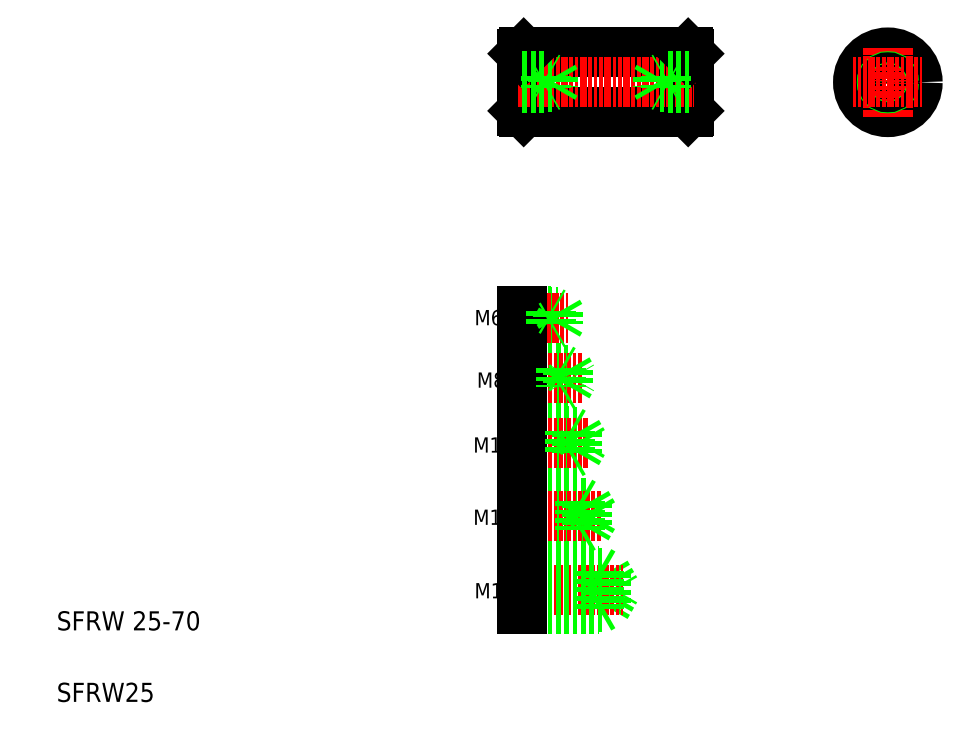
<metadata>
{"format":"dxf","ext":"dxf","renderer":"ezdxf+matplotlib","layout":"modelspace","background":"white","min_lineweight":24,"dpi":150}
</metadata>
<code>
0
SECTION
2
ENTITIES
0
TEXT
8
0
10
83.45
20
103.5
30
0
40
8
1
SFRW 25-70
0
TEXT
8
0
10
83.45
20
73.46
30
0
40
8
1
SFRW25
0
TEXT
8
0
10
258.7
20
116.9
30
0
40
6.4
1
M16
0
LINE
8
0
10
313.9
20
113.5
30
0
11
317.9
21
120.5
31
0
0
LINE
8
0
10
313.9
20
127.5
30
0
11
317.9
21
120.5
31
0
0
LINE
8
CENTER
10
276.1
20
120.5
30
0
11
320.9
21
120.5
31
0
0
LINE
8
0
10
278.9
20
128.5
30
0
11
310.9
21
128.5
31
0
0
LINE
8
0
10
278.9
20
112.5
30
0
11
310.9
21
112.5
31
0
0
LINE
8
0
10
278.9
20
113.5
30
0
11
313.9
21
113.5
31
0
0
LINE
8
0
10
278.9
20
127.5
30
0
11
313.9
21
127.5
31
0
0
LINE
8
0
10
278.9
20
128.5
30
0
11
278.9
21
112.5
31
0
0
LINE
8
0
10
310.9
20
128.5
30
0
11
310.9
21
112.5
31
0
0
LINE
8
0
10
313.9
20
127.5
30
0
11
313.9
21
113.5
31
0
0
LINE
8
0
10
310.9
20
112.5
30
0
11
312.6
21
113.5
31
0
0
LINE
8
0
10
310.9
20
128.5
30
0
11
312.6
21
127.5
31
0
0
TEXT
8
0
10
258.7
20
231.5
30
0
40
6.4
1
M6
0
TEXT
8
0
10
259.7
20
205.3
30
0
40
6.4
1
M8
0
TEXT
8
0
10
258.2
20
178
30
0
40
6.4
1
M10
0
TEXT
8
0
10
258.2
20
147.7
30
0
40
6.4
1
M12
0
LINE
8
0
10
278.9
20
146.5
30
0
11
305.9
21
146.5
31
0
0
LINE
8
0
10
278.9
20
156.7
30
0
11
305.9
21
156.7
31
0
0
LINE
8
0
10
278.9
20
157.6
30
0
11
302.9
21
157.6
31
0
0
LINE
8
0
10
278.9
20
145.6
30
0
11
302.9
21
145.6
31
0
0
LINE
8
CENTER
10
276.1
20
151.6
30
0
11
311.8
21
151.6
31
0
0
LINE
8
0
10
278.9
20
157.6
30
0
11
278.9
21
145.6
31
0
0
LINE
8
0
10
305.9
20
146.5
30
0
11
308.8
21
151.6
31
0
0
LINE
8
0
10
305.9
20
156.7
30
0
11
305.9
21
146.5
31
0
0
LINE
8
0
10
302.9
20
157.6
30
0
11
302.9
21
145.6
31
0
0
LINE
8
0
10
302.9
20
145.6
30
0
11
304.4
21
146.5
31
0
0
LINE
8
0
10
302.9
20
157.6
30
0
11
304.4
21
156.7
31
0
0
LINE
8
0
10
305.9
20
156.7
30
0
11
308.8
21
151.6
31
0
0
LINE
8
0
10
278.9
20
177.2
30
0
11
298.9
21
177.2
31
0
0
LINE
8
0
10
278.9
20
187.2
30
0
11
298.9
21
187.2
31
0
0
LINE
8
0
10
278.9
20
186.5
30
0
11
301.9
21
186.5
31
0
0
LINE
8
0
10
278.9
20
178
30
0
11
301.9
21
178
31
0
0
LINE
8
CENTER
10
276.1
20
182.2
30
0
11
306.5
21
182.2
31
0
0
LINE
8
0
10
278.9
20
187.2
30
0
11
278.9
21
177.2
31
0
0
LINE
8
0
10
298.9
20
187.2
30
0
11
298.9
21
177.2
31
0
0
LINE
8
0
10
301.9
20
186.5
30
0
11
301.9
21
178
31
0
0
LINE
8
0
10
301.9
20
178
30
0
11
304.3
21
182.2
31
0
0
LINE
8
0
10
298.9
20
177.2
30
0
11
300.2
21
178
31
0
0
LINE
8
0
10
301.9
20
186.5
30
0
11
304.3
21
182.2
31
0
0
LINE
8
0
10
298.9
20
187.2
30
0
11
300.2
21
186.5
31
0
0
LINE
8
0
10
278.9
20
212.8
30
0
11
297.9
21
212.8
31
0
0
LINE
8
0
10
278.9
20
206
30
0
11
297.9
21
206
31
0
0
LINE
8
0
10
278.9
20
213.4
30
0
11
294.9
21
213.4
31
0
0
LINE
8
0
10
278.9
20
205.4
30
0
11
294.9
21
205.4
31
0
0
LINE
8
CENTER
10
276.1
20
209.4
30
0
11
304
21
209.4
31
0
0
LINE
8
0
10
278.9
20
213.4
30
0
11
278.9
21
205.4
31
0
0
LINE
8
0
10
297.9
20
212.8
30
0
11
297.9
21
206
31
0
0
LINE
8
0
10
294.9
20
213.4
30
0
11
294.9
21
205.4
31
0
0
LINE
8
0
10
297.9
20
206
30
0
11
299.8
21
209.4
31
0
0
LINE
8
0
10
294.9
20
205.4
30
0
11
295.9
21
206
31
0
0
LINE
8
0
10
294.9
20
213.4
30
0
11
295.9
21
212.8
31
0
0
LINE
8
0
10
297.9
20
212.8
30
0
11
299.8
21
209.4
31
0
0
LINE
8
0
10
278.9
20
237.4
30
0
11
290.9
21
237.4
31
0
0
LINE
8
0
10
278.9
20
231.4
30
0
11
290.9
21
231.4
31
0
0
LINE
8
0
10
278.9
20
236.9
30
0
11
293.9
21
236.9
31
0
0
LINE
8
0
10
278.9
20
231.9
30
0
11
293.9
21
231.9
31
0
0
LINE
8
CENTER
10
277.1
20
234.4
30
0
11
298
21
234.4
31
0
0
LINE
8
0
10
278.9
20
237.4
30
0
11
278.9
21
231.4
31
0
0
LINE
8
0
10
293.9
20
236.9
30
0
11
293.9
21
231.9
31
0
0
LINE
8
0
10
293.9
20
236.9
30
0
11
295.3
21
234.4
31
0
0
LINE
8
0
10
290.9
20
237.4
30
0
11
290.9
21
231.4
31
0
0
LINE
8
0
10
290.9
20
231.4
30
0
11
291.7
21
231.9
31
0
0
LINE
8
0
10
293.9
20
231.9
30
0
11
295.3
21
234.4
31
0
0
LINE
8
0
10
290.9
20
237.4
30
0
11
291.7
21
236.9
31
0
0
LINE
8
0
10
348.9
20
345.4
30
0
11
348.9
21
321.4
31
0
0
LINE
8
0
10
278.9
20
345.4
30
0
11
278.9
21
321.4
31
0
0
LINE
8
0
10
348.4
20
345.9
30
0
11
348.4
21
320.9
31
0
0
LINE
8
0
10
279.4
20
345.9
30
0
11
279.4
21
320.9
31
0
0
LINE
8
0
10
279.4
20
320.9
30
0
11
348.4
21
320.9
31
0
0
LINE
8
0
10
278.9
20
321.4
30
0
11
279.4
21
320.9
31
0
0
LINE
8
0
10
348.4
20
320.9
30
0
11
348.9
21
321.4
31
0
0
LINE
8
0
10
279.4
20
345.9
30
0
11
348.4
21
345.9
31
0
0
LINE
8
CENTER
10
276.9
20
333.4
30
0
11
350.9
21
333.4
31
0
0
LINE
8
0
10
278.9
20
331.3
30
0
11
291.9
21
331.3
31
0
0
LINE
8
0
10
278.9
20
335.5
30
0
11
291.9
21
335.5
31
0
0
LINE
8
0
10
278.9
20
345.4
30
0
11
279.4
21
345.9
31
0
0
LINE
8
0
10
278.9
20
330.9
30
0
11
288.9
21
330.9
31
0
0
LINE
8
0
10
278.9
20
335.9
30
0
11
288.9
21
335.9
31
0
0
LINE
8
0
10
288.9
20
335.9
30
0
11
288.9
21
330.9
31
0
0
LINE
8
0
10
288.9
20
330.9
30
0
11
289.5
21
331.2
31
0
0
LINE
8
0
10
288.9
20
335.9
30
0
11
289.5
21
335.5
31
0
0
LINE
8
0
10
291.9
20
335.5
30
0
11
291.9
21
331.3
31
0
0
LINE
8
0
10
291.9
20
331.3
30
0
11
293.1
21
333.4
31
0
0
LINE
8
0
10
291.9
20
335.5
30
0
11
293.1
21
333.4
31
0
0
LINE
8
0
10
348.9
20
331.3
30
0
11
335.9
21
331.3
31
0
0
LINE
8
0
10
348.9
20
335.5
30
0
11
335.9
21
335.5
31
0
0
LINE
8
0
10
335.9
20
335.5
30
0
11
334.6
21
333.4
31
0
0
LINE
8
0
10
335.9
20
335.5
30
0
11
335.9
21
331.3
31
0
0
LINE
8
0
10
335.9
20
331.3
30
0
11
334.6
21
333.4
31
0
0
LINE
8
0
10
348.4
20
345.9
30
0
11
348.9
21
345.4
31
0
0
LINE
8
0
10
348.9
20
330.9
30
0
11
338.9
21
330.9
31
0
0
LINE
8
0
10
348.9
20
335.9
30
0
11
338.9
21
335.9
31
0
0
LINE
8
0
10
338.9
20
335.9
30
0
11
338.9
21
330.9
31
0
0
LINE
8
0
10
338.9
20
330.9
30
0
11
338.3
21
331.2
31
0
0
LINE
8
0
10
338.9
20
335.9
30
0
11
338.3
21
335.5
31
0
0
LINE
8
0
10
348.9
20
333.4
30
0
11
348.9
21
333.4
31
0
0
LINE
8
0
10
348.9
20
339.4
30
0
11
348.9
21
339.4
31
0
0
CIRCLE
8
0
10
432.1
20
333.4
30
0
40
12.5
0
LINE
8
CENTER
10
432.1
20
347.9
30
0
11
432.1
21
318.9
31
0
0
CIRCLE
8
0
10
432.1
20
333.4
30
0
40
2.5
0
CIRCLE
8
0
10
432.1
20
333.4
30
0
40
2.1
0
LINE
8
CENTER
10
417.6
20
333.4
30
0
11
446.6
21
333.4
31
0
0
ENDSEC
0
EOF

</code>
